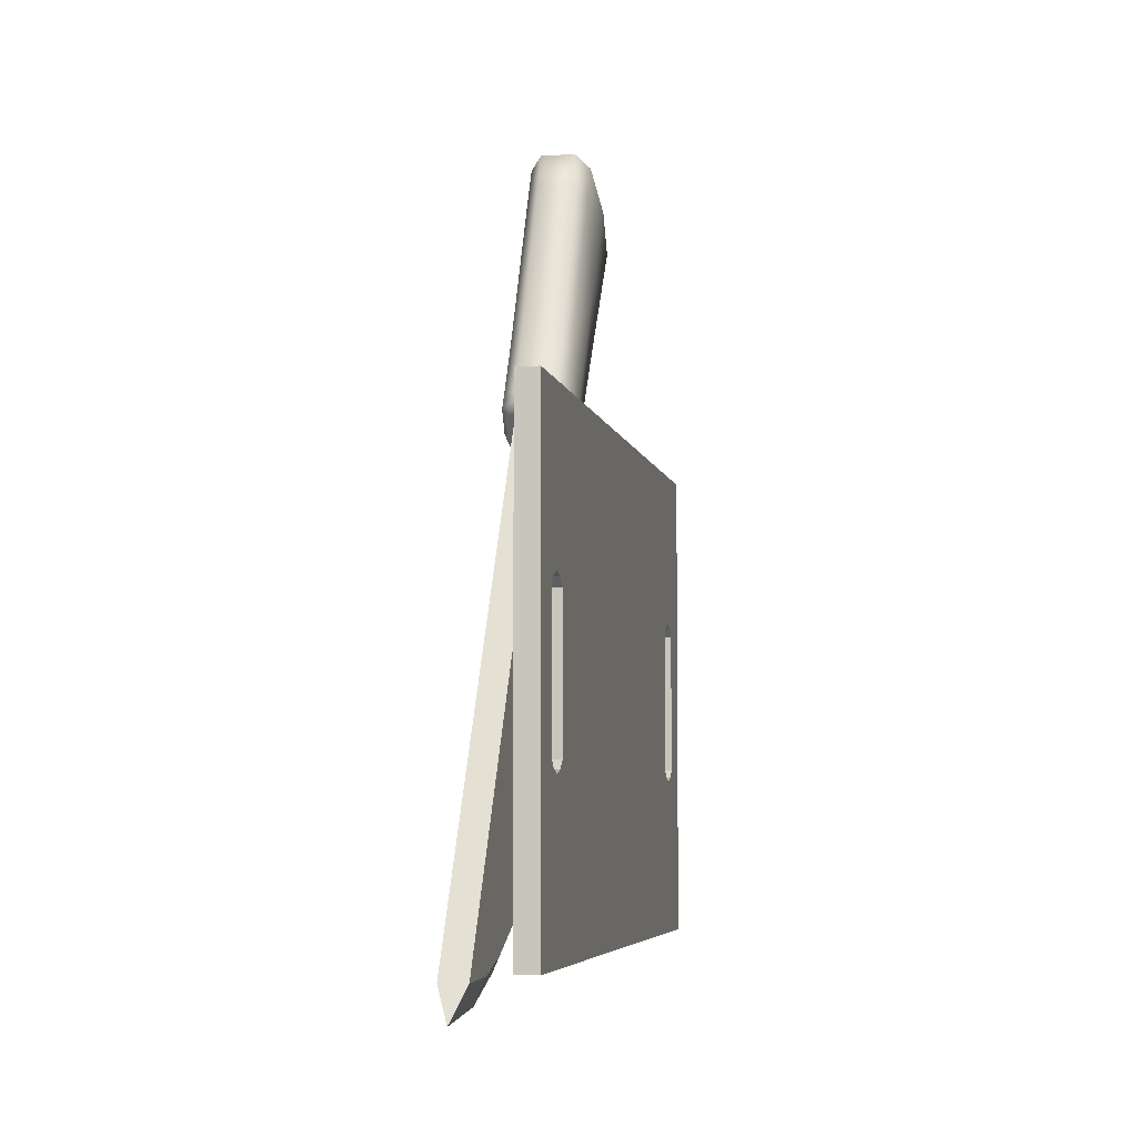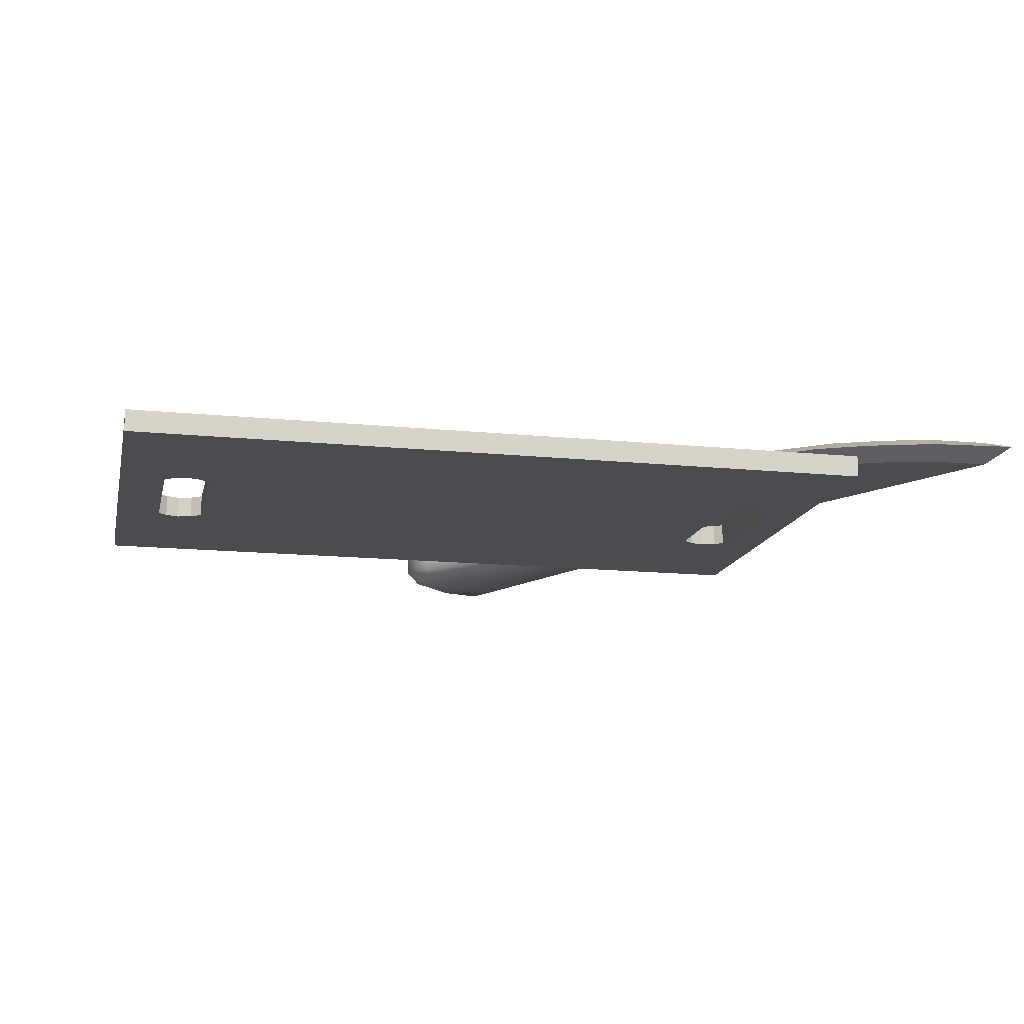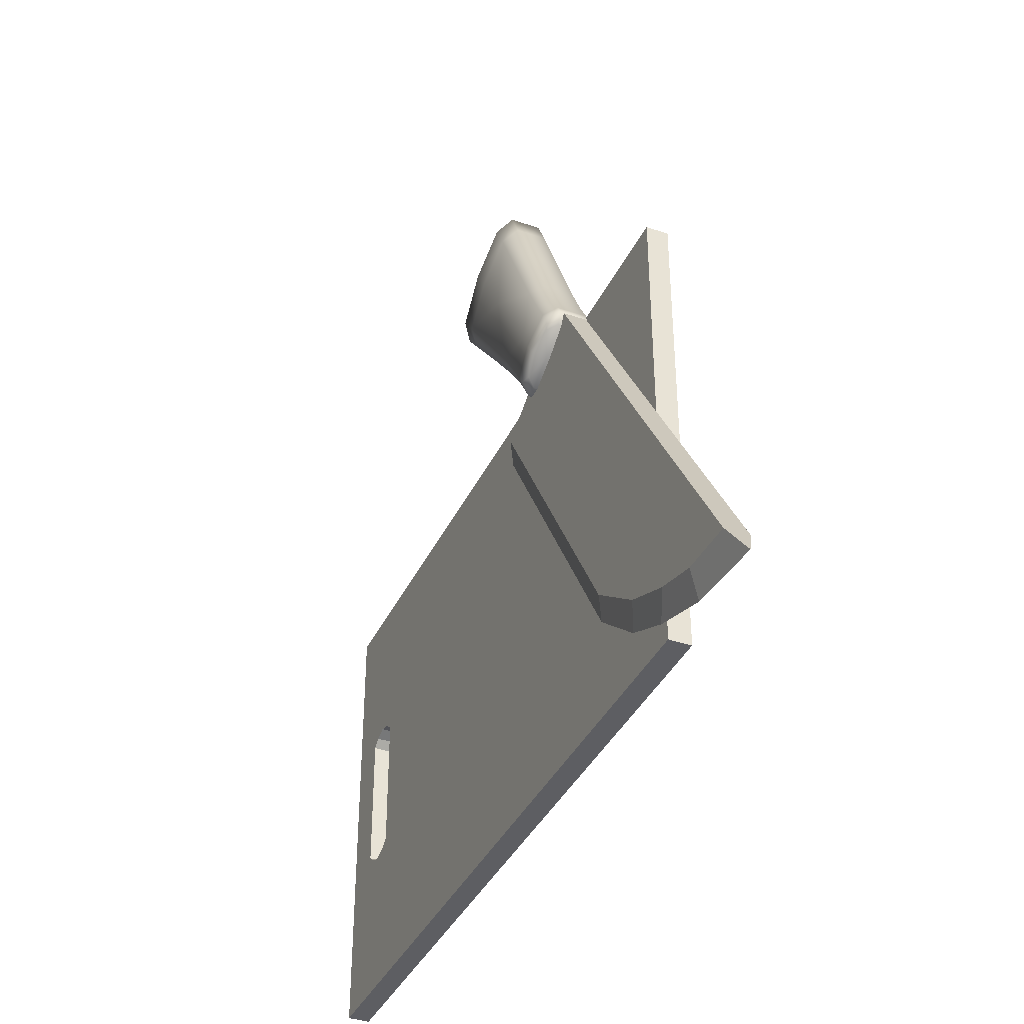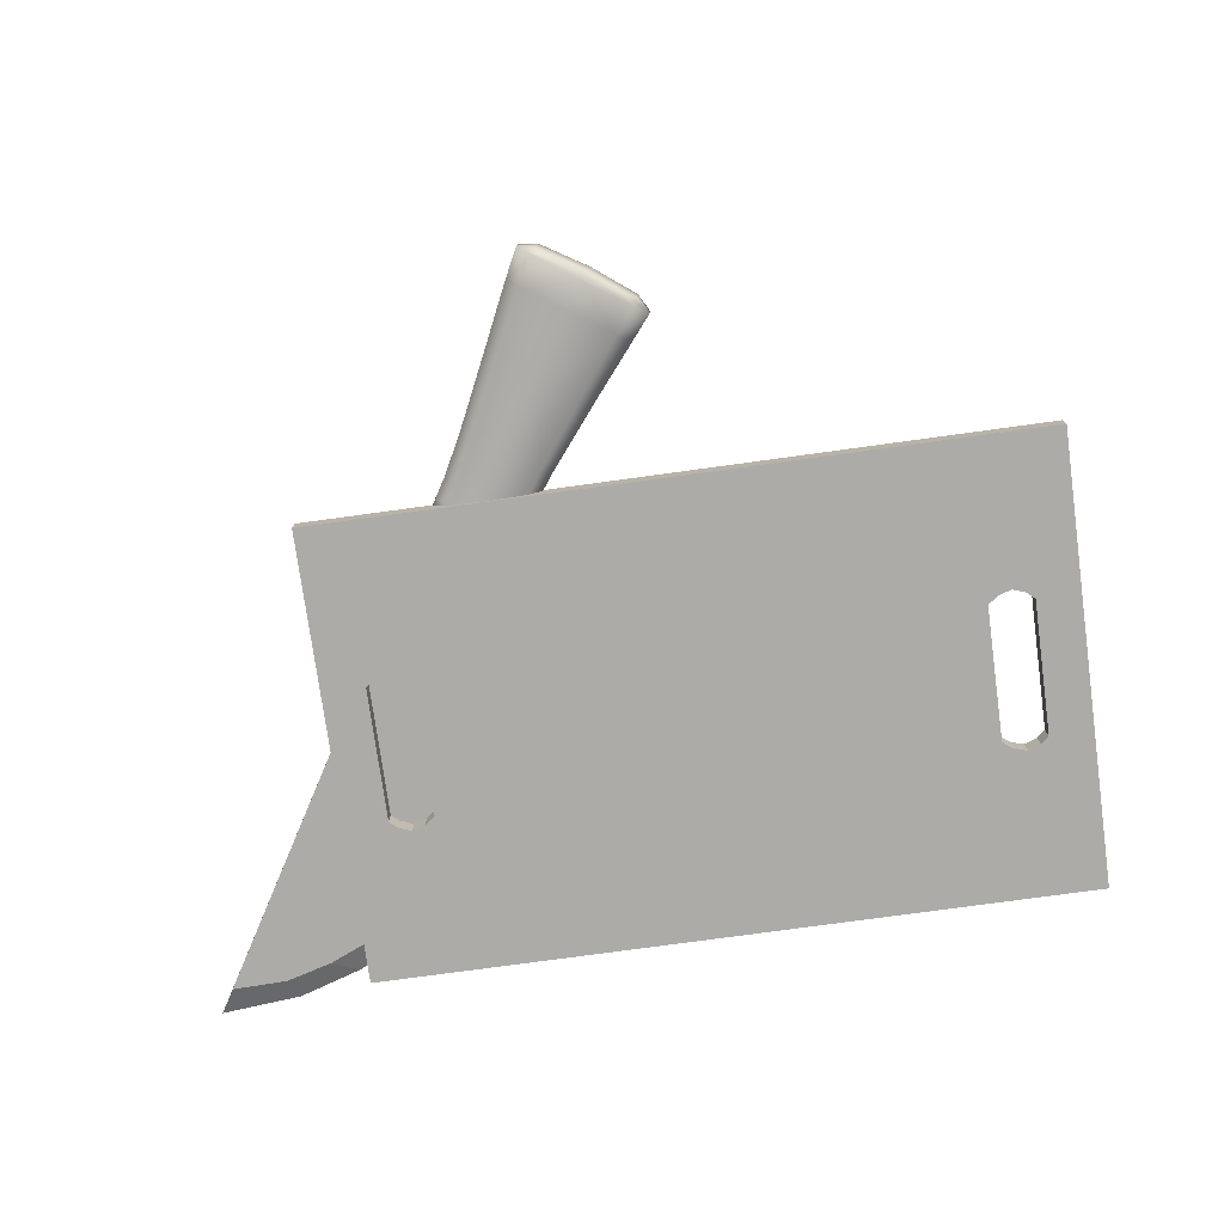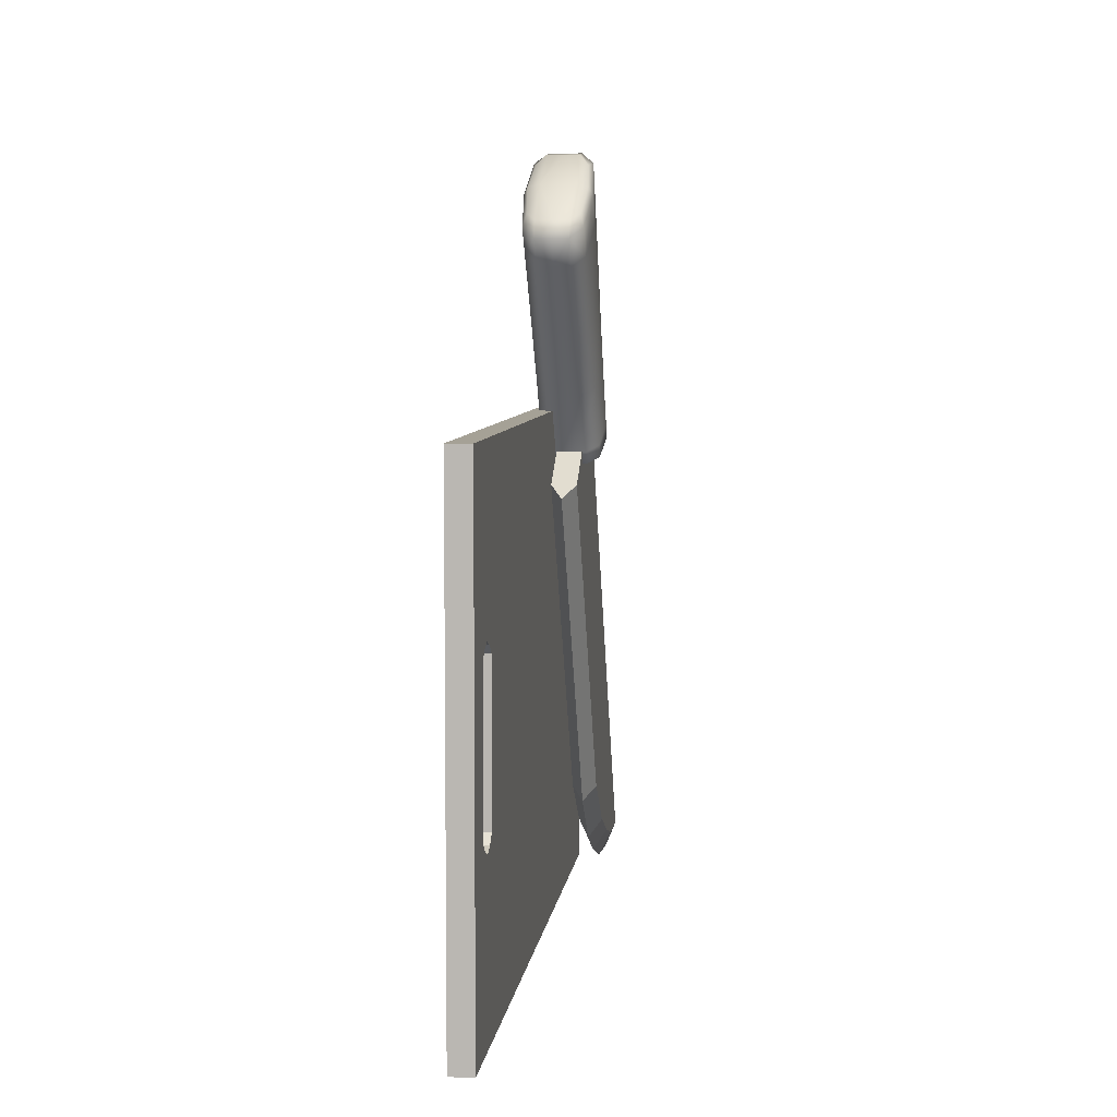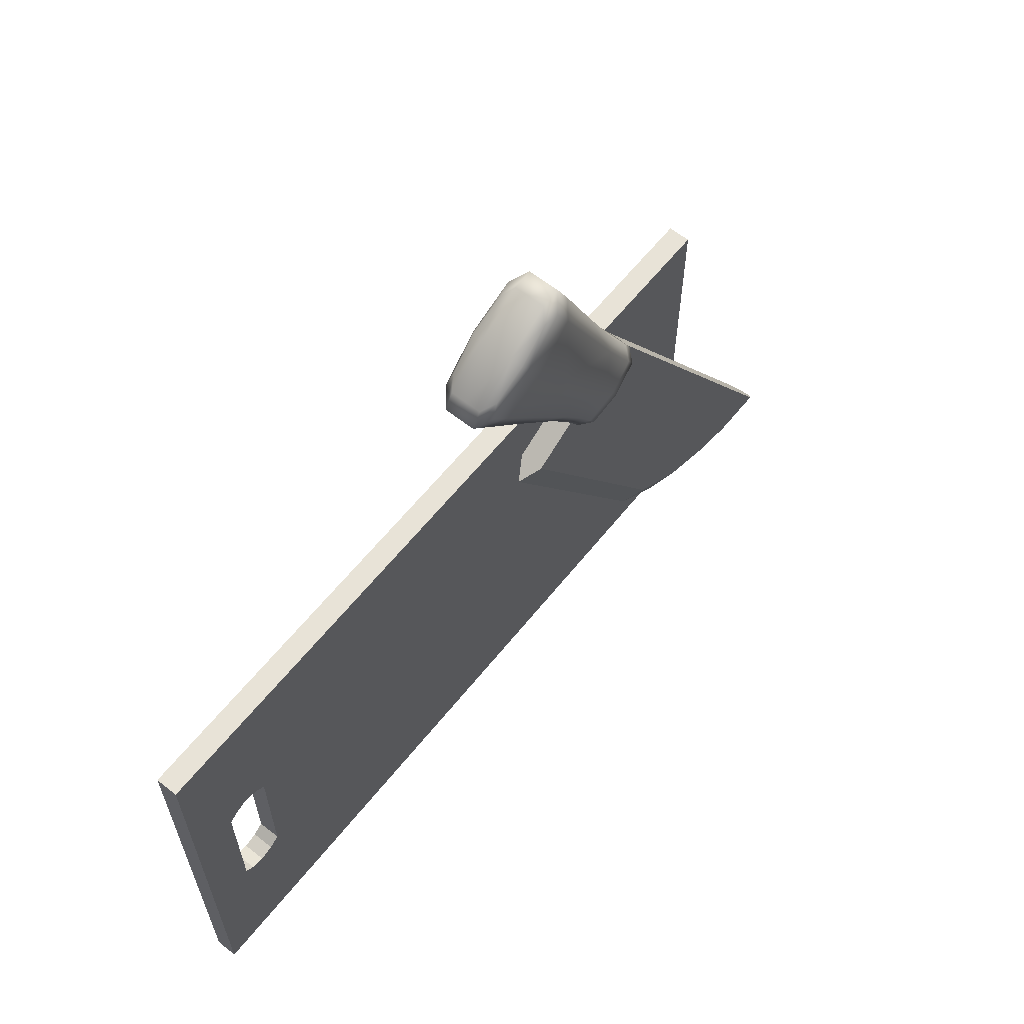
<metadata>
{"format":"obj","ext":"obj","renderer":"f3d","projection":"perspective","resolution":1024,"background":"white","views":[{"elev":-5.4,"azim":-79.4,"up":"+Z"},{"elev":-14.7,"azim":167.6,"up":"+Y"},{"elev":-38.4,"azim":-113.4,"up":"+Z"},{"elev":-76.4,"azim":7.8,"up":"+Y"},{"elev":6.1,"azim":96.4,"up":"+Z"},{"elev":62.2,"azim":128.7,"up":"+Z"}]}
</metadata>
<code>
o Environment_CuttingTable_Plane.005
v 0.8619 0.04812 0.5454
v 0.8619 0.04812 -0.5454
v 0.6511 0.04812 0.1613
v 0.7579 0.04812 0.1613
v 0.7579 0.04812 -0.1613
v 0.6511 0.04812 -0.1613
v 0.8619 -0.002041 0.5454
v 0.8619 -0.002041 -0.5454
v 0.7579 -0.002041 0.1613
v 0.7579 -0.002041 -0.1613
v 0.6511 -0.002041 -0.1613
v 0.6511 -0.002041 0.1613
v -0.8619 0.04812 0.5454
v -0.8619 0.04812 -0.5454
v 0 0.04812 0.5454
v 0 0.04812 -0.5454
v -0.6511 0.04812 0.1613
v -0.7579 0.04812 0.1613
v -0.7579 0.04812 -0.1613
v -0.6511 0.04812 -0.1613
v -0.8619 -0.002041 0.5454
v -0.8619 -0.002041 -0.5454
v 0 -0.002041 -0.5454
v 0 -0.002041 0.5454
v -0.7579 -0.002041 0.1613
v -0.7579 -0.002041 -0.1613
v -0.6511 -0.002041 -0.1613
v -0.6511 -0.002041 0.1613
v 0.6759 0.04812 0.5454
v 0.7382 0.04812 0.5454
v 0.7071 0.04812 0.5454
v 0.7382 0.04812 -0.5454
v 0.6759 0.04812 -0.5454
v 0.7071 0.04812 -0.5454
v 0.7382 0.04812 0.1782
v 0.6759 0.04812 0.1799
v 0.7075 0.04812 0.1894
v 0.6759 0.04812 -0.1799
v 0.7382 0.04812 -0.1782
v 0.7075 0.04812 -0.1894
v 0.7382 -0.002041 0.5454
v 0.6759 -0.002041 0.5454
v 0.7071 -0.002041 0.5454
v 0.6759 -0.002041 -0.5454
v 0.7382 -0.002041 -0.5454
v 0.7071 -0.002041 -0.5454
v 0.6759 -0.002041 0.1799
v 0.7382 -0.002041 0.1782
v 0.7075 -0.002041 0.1894
v 0.7382 -0.002041 -0.1782
v 0.6759 -0.002041 -0.1799
v 0.7075 -0.002041 -0.1894
v -0.7382 0.04812 0.5454
v -0.6759 0.04812 0.5454
v -0.7071 0.04812 0.5454
v -0.6759 0.04812 -0.5454
v -0.7382 0.04812 -0.5454
v -0.7071 0.04812 -0.5454
v -0.6759 0.04812 0.1799
v -0.7382 0.04812 0.1782
v -0.7075 0.04812 0.1894
v -0.7382 0.04812 -0.1782
v -0.6759 0.04812 -0.1799
v -0.7075 0.04812 -0.1894
v -0.6759 -0.002041 0.5454
v -0.7382 -0.002041 0.5454
v -0.7071 -0.002041 0.5454
v -0.7382 -0.002041 -0.5454
v -0.6759 -0.002041 -0.5454
v -0.7071 -0.002041 -0.5454
v -0.7382 -0.002041 0.1782
v -0.6759 -0.002041 0.1799
v -0.7075 -0.002041 0.1894
v -0.6759 -0.002041 -0.1799
v -0.7382 -0.002041 -0.1782
v -0.7075 -0.002041 -0.1894
v -0.6759 0.04812 0.1799
v -0.7382 0.04812 0.1782
v -0.7075 0.04812 0.1894
v -0.7382 0.04812 -0.1782
v -0.6759 0.04812 -0.1799
v -0.7075 0.04812 -0.1894
v -0.7382 -0.002041 0.1782
v -0.6759 -0.002041 0.1799
v -0.7075 -0.002041 0.1894
v -0.6759 -0.002041 -0.1799
v -0.7382 -0.002041 -0.1782
v -0.7075 -0.002041 -0.1894
v -0.5379 0.1056 0.5631
v -0.5379 0.05073 0.5631
v -0.2513 0.1056 0.392
v -0.2513 0.05073 0.392
v -1.195 0.1056 -0.5378
v -1.195 0.05073 -0.5378
v -1.064 0.05073 -0.5346
v -1.064 0.1056 -0.5346
v -0.6517 0.1056 0.3725
v -0.344 0.05073 0.2367
v -0.344 0.1056 0.2367
v -0.6517 0.05073 0.3725
v -0.5379 0.07816 0.5631
v -0.205 0.07816 0.3643
v -1.235 0.07816 -0.6053
v -1.043 0.07816 -0.5878
v -0.3051 0.07816 0.1968
v -0.6517 0.07816 0.3725
v -0.9547 0.1056 -0.5043
v -0.6903 0.1056 -0.3434
v -0.834 0.1056 -0.4522
v -1.117 0.1056 -0.4073
v -0.9769 0.1056 -0.1723
v -1.062 0.1056 -0.3154
v -1.117 0.05073 -0.4073
v -0.9769 0.05073 -0.1723
v -1.062 0.05073 -0.3154
v -0.9547 0.05073 -0.5043
v -0.6903 0.05073 -0.3434
v -0.834 0.05073 -0.4522
v -0.9769 0.07816 -0.1723
v -1.117 0.07816 -0.4073
v -1.062 0.07816 -0.3154
v -0.6441 0.07816 -0.371
v -0.8947 0.07816 -0.5407
v -0.7787 0.07816 -0.4854
v -0.5554 0.04253 0.5355
v -0.4653 0.006899 0.4817
v -0.3753 0.1138 0.428
v -0.4653 0.1494 0.4817
v -0.4757 0.1138 0.4643
v -0.2766 0.1494 0.79
v -0.1648 0.1138 0.7182
v -0.2766 0.006899 0.79
v -0.3883 0.04253 0.8617
v -0.1315 0.04253 1.018
v -0.2811 0.04253 1.088
v -0.1466 0.006899 0.9961
v -0.01197 0.1138 0.9044
v -0.1466 0.1494 0.9961
v -0.01197 0.04253 0.9044
v -0.2811 0.1138 1.088
v -0.1315 0.1138 1.018
v -0.3883 0.1138 0.8617
v -0.1648 0.04253 0.7182
v -0.4757 0.04253 0.4643
v -0.3753 0.04253 0.428
v -0.5554 0.1138 0.5355
v -0.5132 0.1138 0.606
v -0.3332 0.04253 0.4985
v -0.4232 0.1494 0.5523
v -0.3332 0.1138 0.4985
v -0.4232 0.006899 0.5523
v -0.5132 0.04253 0.606
v -0.5329 0.1405 0.522
v -0.5406 0.04253 0.509
v -0.4731 0.01581 0.4687
v -0.4056 0.1138 0.4284
v -0.4731 0.1405 0.4687
v -0.3604 0.1405 0.8438
v -0.4907 0.01581 0.5926
v -0.3557 0.01581 0.512
v -0.3557 0.1405 0.512
v -0.3707 0.1494 0.6383
v -0.2752 0.1138 0.58
v -0.3707 0.006899 0.6383
v -0.4661 0.04253 0.6965
v -0.2475 0.01581 1.065
v -0.04562 0.01581 0.9273
v -0.04562 0.1405 0.9273
v -0.2367 0.04253 1.082
v -0.1352 0.01581 1.012
v -0.03377 0.1138 0.9425
v -0.1352 0.1405 1.012
v -0.2475 0.1405 1.065
v -0.3604 0.01581 0.8438
v -0.1927 0.01581 0.7361
v -0.1927 0.1405 0.7361
v -0.3149 0.04253 1.02
v -0.1866 0.006899 0.9337
v -0.05826 0.1138 0.848
v -0.1866 0.1494 0.9337
v -0.5406 0.1138 0.509
v -0.4056 0.04253 0.4284
v -0.2752 0.04253 0.58
v -0.4661 0.1138 0.6965
v -0.2367 0.1138 1.082
v -0.03377 0.04253 0.9425
v -0.3149 0.1138 1.02
v -0.05826 0.04253 0.848
v -0.01197 0.07816 0.9044
v -0.2811 0.07816 1.088
v -0.1315 0.07816 1.018
v -0.3883 0.07816 0.8617
v -0.1648 0.07816 0.7182
v -0.4757 0.07816 0.4643
v -0.3332 0.07816 0.4985
v -0.5132 0.07816 0.606
v -0.4907 0.1405 0.5926
v -0.5329 0.01581 0.522
v -0.3978 0.01581 0.4414
v -0.3978 0.1405 0.4414
v -0.3753 0.07816 0.428
v -0.5554 0.07816 0.5355
v -0.5396 0.1138 0.5618
v -0.3596 0.04253 0.4543
v -0.4496 0.1494 0.5081
v -0.3596 0.1138 0.4543
v -0.4496 0.006899 0.5081
v -0.5396 0.04253 0.5618
v -0.5211 0.1336 0.5019
v -0.5211 0.02273 0.5019
v -0.4211 0.1336 0.4422
v -0.4211 0.02273 0.4422
v -0.4423 0.1405 0.682
v -0.4423 0.01581 0.682
v -0.2991 0.01581 0.5946
v -0.2991 0.1405 0.5946
v -0.2132 0.02274 1.059
v -0.06317 0.02274 0.9567
v -0.06317 0.1336 0.9567
v -0.2132 0.1336 1.059
v -0.2829 0.1405 0.9981
v -0.2829 0.01581 0.9981
v -0.09034 0.01581 0.8694
v -0.09034 0.1405 0.8694
v -0.5406 0.07816 0.509
v -0.4056 0.07816 0.4284
v -0.2752 0.07816 0.58
v -0.4661 0.07816 0.6965
v -0.2367 0.07816 1.082
v -0.03377 0.07816 0.9425
v -0.3149 0.07816 1.02
v -0.05826 0.07816 0.848
v -0.5171 0.1405 0.5484
v -0.5171 0.01581 0.5484
v -0.3821 0.01581 0.4677
v -0.3821 0.1405 0.4677
v -0.3596 0.07816 0.4543
v -0.5396 0.07816 0.5618
f 4 9 48 35
f 15 24 42 29
f 16 15 3 6
f 1 2 5 4
f 2 8 45 32
f 33 44 23 16
f 53 13 21 66
f 24 12 47 42
f 23 11 12 24
f 7 9 10 8
f 8 10 50 45
f 44 51 11 23
f 2 32 39 5
f 30 1 4 35
f 3 12 11 6
f 6 11 51 38
f 36 47 12 3
f 1 7 8 2
f 41 48 9 7
f 5 10 9 4
f 15 29 36 3
f 33 16 6 38
f 39 50 10 5
f 56 63 20 16
f 15 54 65 24
f 16 20 17 15
f 13 18 19 14
f 14 57 68 22
f 53 60 18 13
f 24 65 72 28
f 23 24 28 27
f 21 22 26 25
f 22 68 75 26
f 69 23 27 74
f 18 60 71 25
f 15 17 59 54
f 17 20 27 28
f 20 63 74 27
f 59 17 28 72
f 13 14 22 21
f 66 21 25 71
f 19 18 25 26
f 56 16 23 69
f 14 19 62 57
f 62 19 26 75
f 33 38 40 34
f 34 40 39 32
f 30 35 37 31
f 31 37 36 29
f 45 50 52 46
f 46 52 51 44
f 42 47 49 43
f 43 49 48 41
f 32 45 46 34
f 34 46 44 33
f 41 30 31 43
f 43 31 29 42
f 47 36 37 49
f 49 37 35 48
f 50 39 40 52
f 52 40 38 51
f 57 62 64 58
f 58 64 63 56
f 54 59 61 55
f 55 61 60 53
f 69 74 76 70
f 70 76 75 68
f 66 71 73 67
f 67 73 72 65
f 56 69 70 58
f 58 70 68 57
f 65 54 55 67
f 67 55 53 66
f 30 41 7 1
f 83 78 79 85
f 85 79 77 84
f 86 81 82 88
f 88 82 80 87
f 102 91 89 101
f 104 103 93 96
f 99 105 122 108
f 100 106 119 114
f 105 98 117 122
f 106 97 111 119
f 113 120 103 94
f 116 113 94 95
f 110 107 96 93
f 89 91 99 97
f 92 90 100 98
f 102 92 98 105
f 101 89 97 106
f 90 101 106 100
f 91 102 105 99
f 120 110 93 103
f 123 116 95 104
f 98 100 114 117
f 97 99 108 111
f 95 94 103 104
f 92 102 101 90
f 120 113 115 121
f 121 115 114 119
f 123 107 109 124
f 124 109 108 122
f 113 116 118 115
f 115 118 117 114
f 107 110 112 109
f 109 112 111 108
f 110 120 121 112
f 112 121 119 111
f 116 123 124 118
f 118 124 122 117
f 107 123 104 96
f 125 208 238 202
f 125 202 225 154
f 125 154 210 198
f 125 198 234 208
f 126 207 234 198
f 126 198 210 155
f 126 155 212 199
f 126 199 235 207
f 127 206 237 201
f 127 201 226 156
f 127 156 211 200
f 127 200 236 206
f 128 205 236 200
f 128 200 211 157
f 128 157 209 153
f 128 153 233 205
f 129 156 226 194
f 129 194 225 181
f 129 181 209 157
f 129 157 211 156
f 130 180 224 176
f 130 176 216 162
f 130 162 213 158
f 130 158 221 180
f 131 179 232 193
f 131 193 227 163
f 131 163 216 176
f 131 176 224 179
f 132 178 222 174
f 132 174 214 164
f 132 164 215 175
f 132 175 223 178
f 133 177 231 192
f 133 192 228 165
f 133 165 214 174
f 133 174 222 177
f 134 191 229 169
f 134 169 217 170
f 134 170 218 186
f 134 186 230 191
f 135 169 229 190
f 135 190 231 177
f 135 177 222 166
f 135 166 217 169
f 136 170 217 166
f 136 166 222 178
f 136 178 223 167
f 136 167 218 170
f 137 171 230 189
f 137 189 232 179
f 137 179 224 168
f 137 168 219 171
f 138 172 219 168
f 138 168 224 180
f 138 180 221 173
f 138 173 220 172
f 139 186 218 167
f 139 167 223 188
f 139 188 232 189
f 139 189 230 186
f 140 185 220 173
f 140 173 221 187
f 140 187 231 190
f 140 190 229 185
f 141 172 220 185
f 141 185 229 191
f 141 191 230 171
f 141 171 219 172
f 142 187 221 158
f 142 158 213 184
f 142 184 228 192
f 142 192 231 187
f 143 188 223 175
f 143 175 215 183
f 143 183 227 193
f 143 193 232 188
f 144 182 212 155
f 144 155 210 154
f 144 154 225 194
f 144 194 226 182
f 145 204 235 199
f 145 199 212 182
f 145 182 226 201
f 145 201 237 204
f 146 203 233 153
f 146 153 209 181
f 146 181 225 202
f 146 202 238 203
f 147 184 213 197
f 147 197 233 203
f 147 203 238 196
f 147 196 228 184
f 148 183 215 160
f 148 160 235 204
f 148 204 237 195
f 148 195 227 183
f 149 162 216 161
f 149 161 236 205
f 149 205 233 197
f 149 197 213 162
f 150 163 227 195
f 150 195 237 206
f 150 206 236 161
f 150 161 216 163
f 151 164 214 159
f 151 159 234 207
f 151 207 235 160
f 151 160 215 164
f 152 165 228 196
f 152 196 238 208
f 152 208 234 159
f 152 159 214 165

</code>
